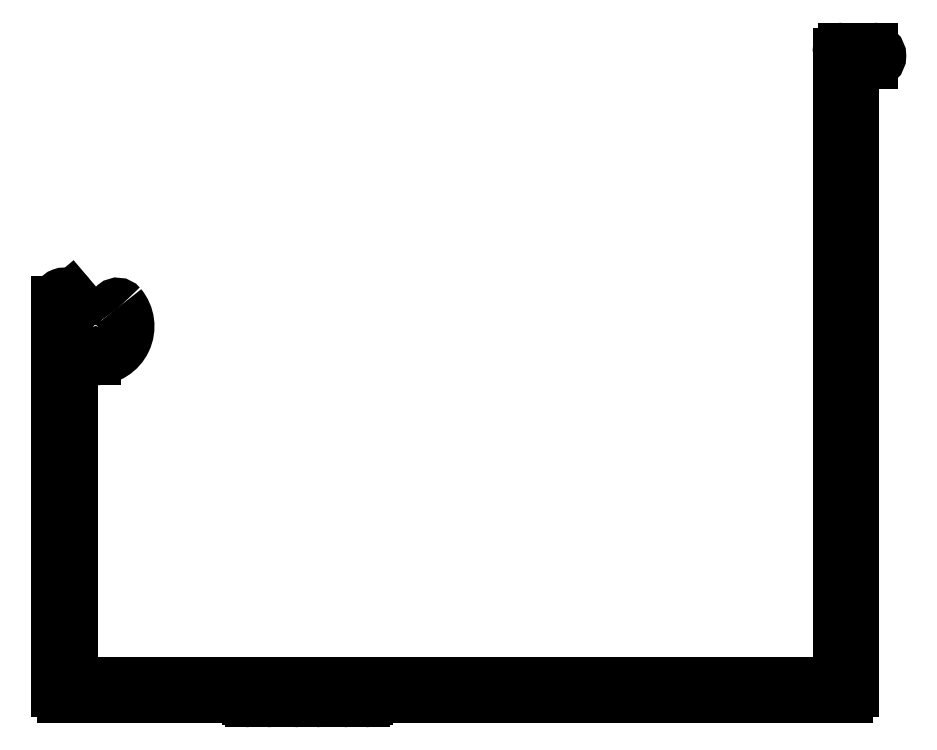
<metadata>
{"format":"dxf","ext":"dxf","renderer":"ezdxf+matplotlib","layout":"modelspace","background":"white","min_lineweight":24,"dpi":150}
</metadata>
<code>
0
SECTION
2
ENTITIES
0
LINE
8
0
10
1112
20
814.6
30
0
11
1043
21
814.6
31
0
0
LINE
8
0
10
1069
20
813.1
30
0
11
1113
21
813.1
31
0
0
ARC
8
0
10
1045
20
847.1
30
0
40
3.1
50
270
51
39.72
0
LINE
8
0
10
1041
20
849.5
30
0
11
1041
21
813.6
31
0
0
ARC
8
0
10
1045
20
847.1
30
0
40
2.1
50
141.1
51
39.72
0
LINE
8
0
10
1059
20
812.7
30
0
11
1060
21
812.7
31
0
0
LINE
8
0
10
1042
20
815.1
30
0
11
1042
21
843.5
31
0
0
LINE
8
0
10
1041
20
813.1
30
0
11
1058
21
813.1
31
0
0
ARC
8
0
10
1043
20
815.1
30
0
40
0.5
50
180
51
270
0
ARC
8
0
10
1041
20
813.6
30
0
40
0.5
50
180
51
270
0
ARC
8
0
10
1059
20
813
30
0
40
0.25
50
180
51
270
0
LINE
8
0
10
1058
20
813.1
30
0
11
1058
21
813
31
0
0
LINE
8
0
10
1043
20
844
30
0
11
1045
21
844
31
0
0
ARC
8
0
10
1043
20
843.5
30
0
40
0.5
50
90
51
180
0
LINE
8
0
10
1069
20
813
30
0
11
1069
21
813.1
31
0
0
ARC
8
0
10
1069
20
813
30
0
40
0.25
50
270
51
0
0
LINE
8
0
10
1068
20
812.7
30
0
11
1069
21
812.7
31
0
0
ARC
8
0
10
1068
20
813
30
0
40
0.25
50
180
51
270
0
LINE
8
0
10
1067
20
813.1
30
0
11
1067
21
813
31
0
0
LINE
8
0
10
1065
20
813.1
30
0
11
1067
21
813.1
31
0
0
LINE
8
0
10
1065
20
813
30
0
11
1065
21
813.1
31
0
0
ARC
8
0
10
1065
20
813
30
0
40
0.25
50
270
51
0
0
LINE
8
0
10
1063
20
812.7
30
0
11
1065
21
812.7
31
0
0
ARC
8
0
10
1063
20
813
30
0
40
0.25
50
180
51
270
0
LINE
8
0
10
1063
20
813.1
30
0
11
1063
21
813
31
0
0
LINE
8
0
10
1060
20
813.1
30
0
11
1063
21
813.1
31
0
0
LINE
8
0
10
1060
20
813
30
0
11
1060
21
813.1
31
0
0
ARC
8
0
10
1060
20
813
30
0
40
0.25
50
270
51
2.606e-11
0
ARC
8
0
10
1047
20
848.8
30
0
40
0.5
50
39.72
51
219.7
0
ARC
8
0
10
1042
20
849.5
30
0
40
0.75
50
40.28
51
180
0
LINE
8
0
10
1043
20
849.2
30
0
11
1042
21
850
31
0
0
ARC
8
0
10
1042
20
848.8
30
0
40
0.6
50
321.1
51
40.28
0
LINE
8
0
10
1112
20
872.1
30
0
11
1112
21
815.1
31
0
0
LINE
8
0
10
1114
20
813.6
30
0
11
1114
21
870.6
31
0
0
ARC
8
0
10
1112
20
815.1
30
0
40
0.5
50
270
51
360
0
ARC
8
0
10
1113
20
813.6
30
0
40
0.5
50
270
51
0
0
LINE
8
0
10
1116
20
872.6
30
0
11
1113
21
872.6
31
0
0
ARC
8
0
10
1114
20
870.6
30
0
40
0.5
50
90
51
180
0
ARC
8
0
10
1113
20
872.1
30
0
40
0.5
50
90
51
180
0
ARC
8
0
10
1116
20
871.9
30
0
40
0.75
50
270
51
90
0
LINE
8
0
10
1114
20
871.1
30
0
11
1116
21
871.1
31
0
0
ENDSEC
0
EOF

</code>
